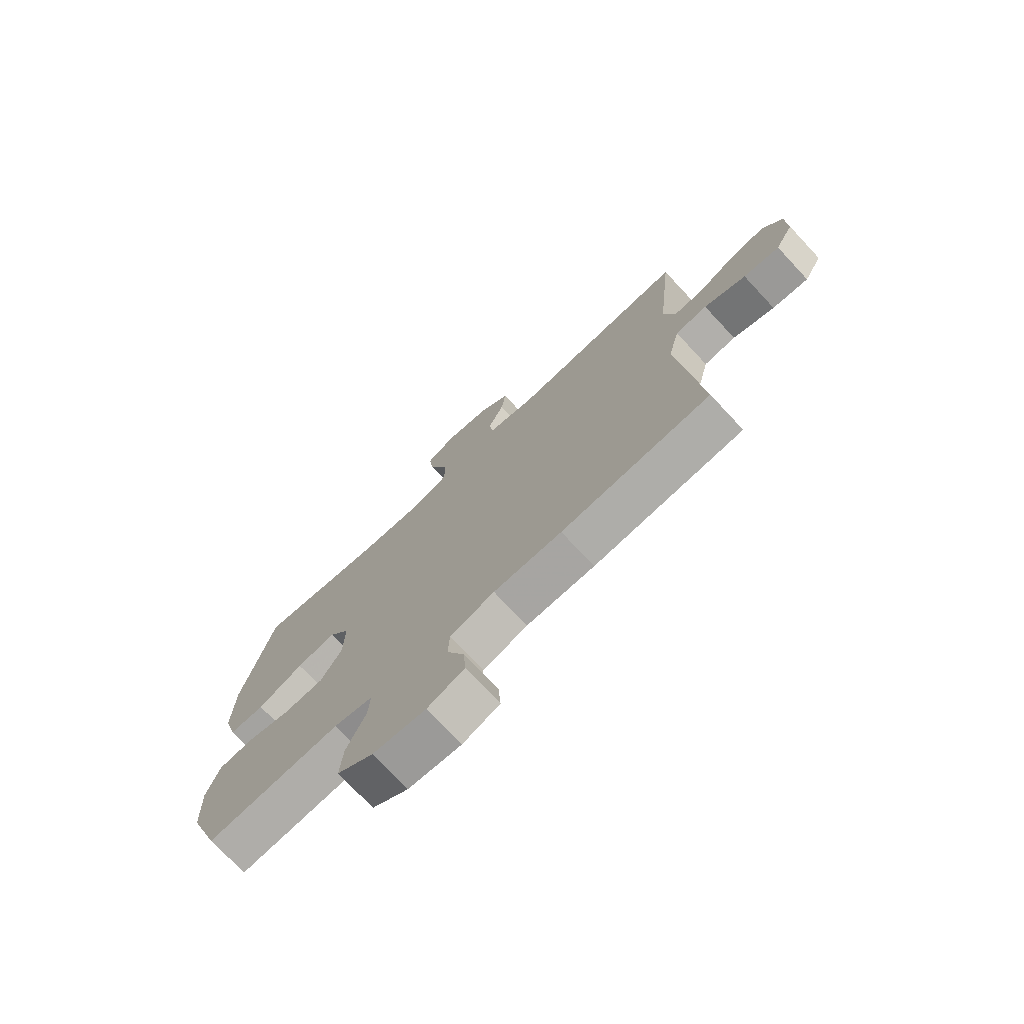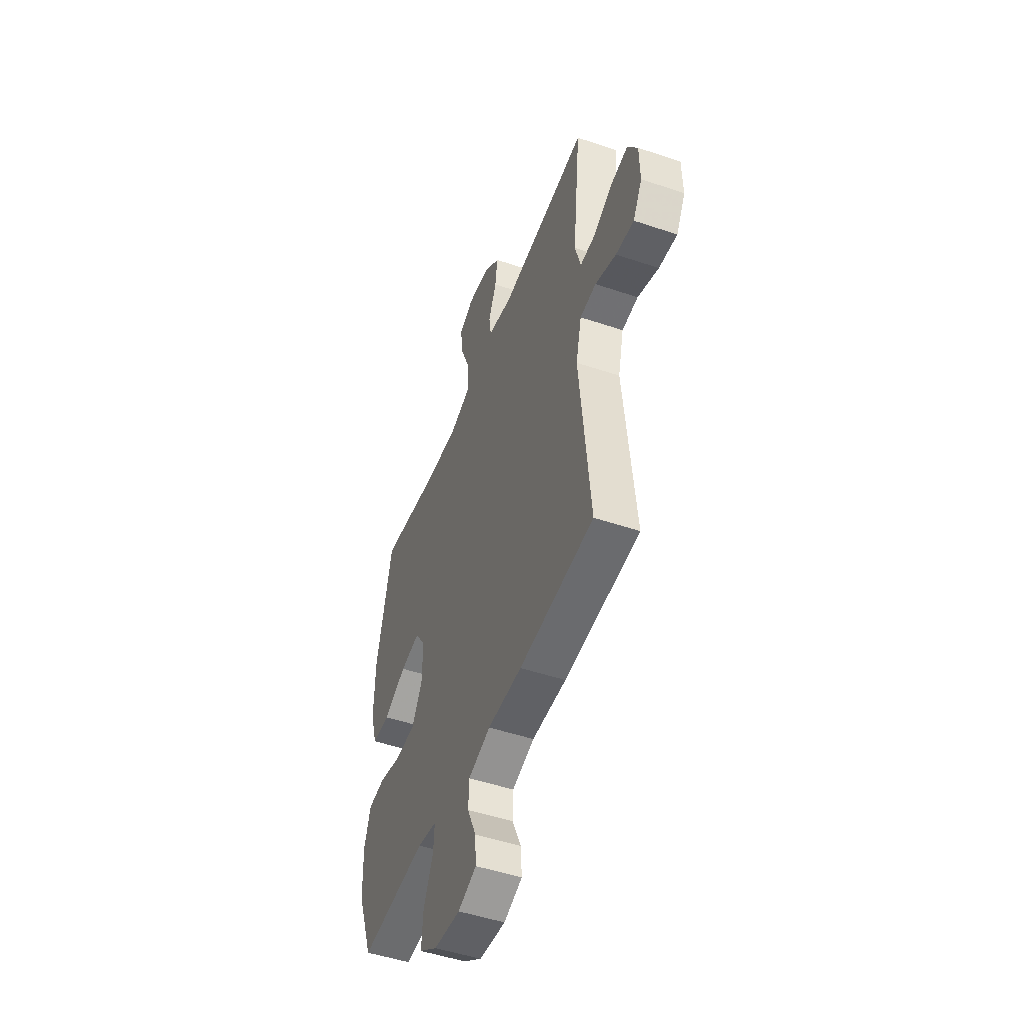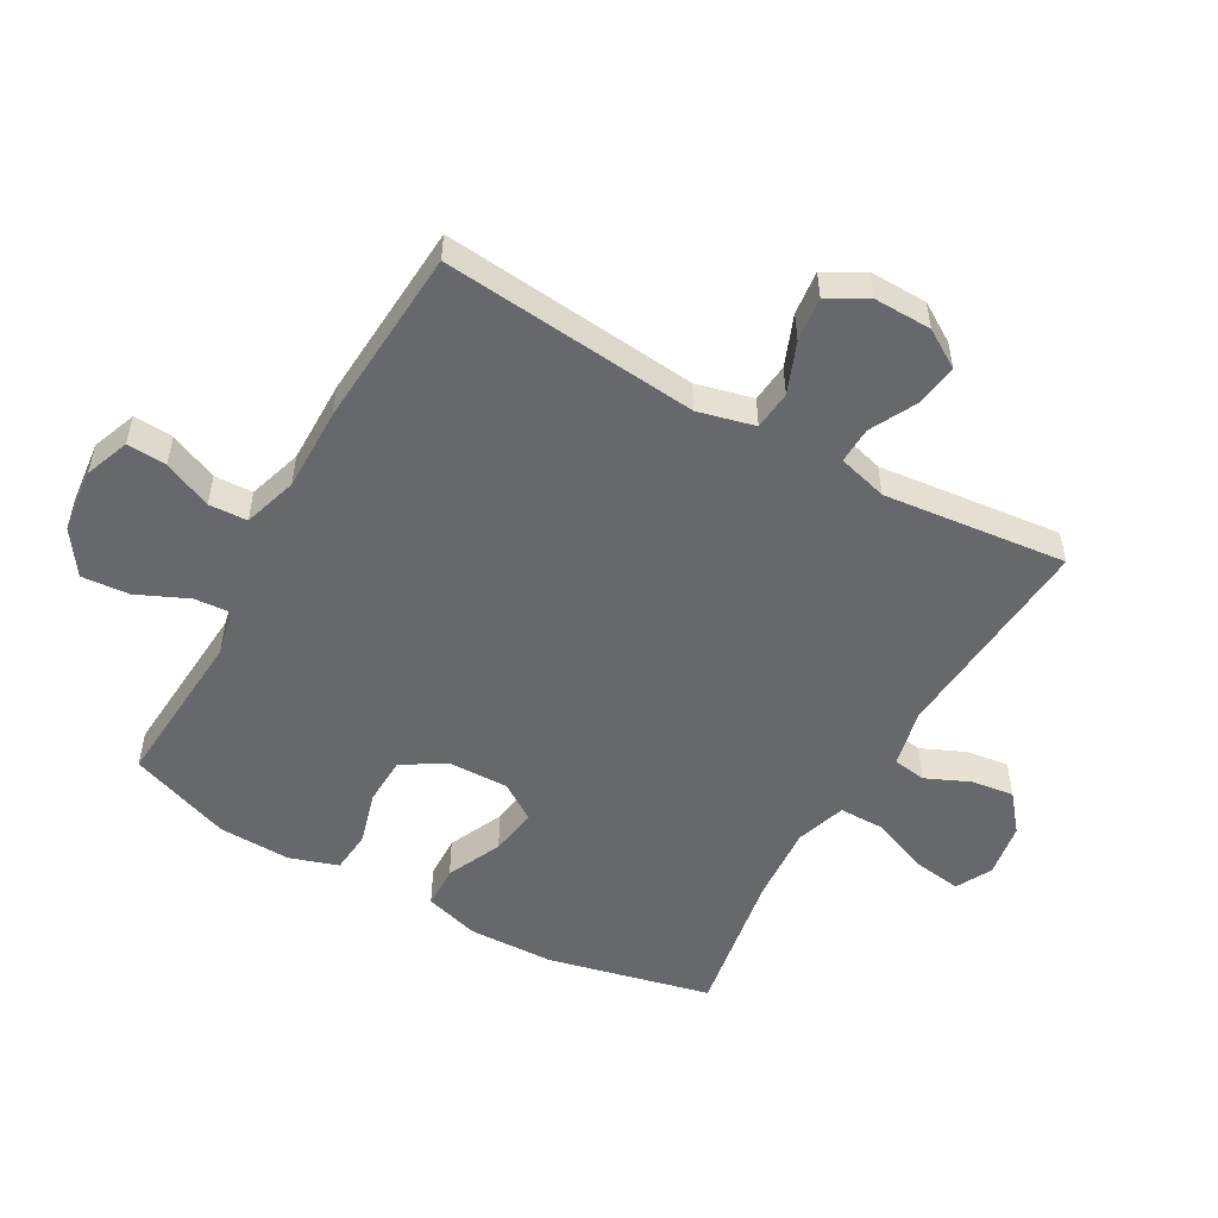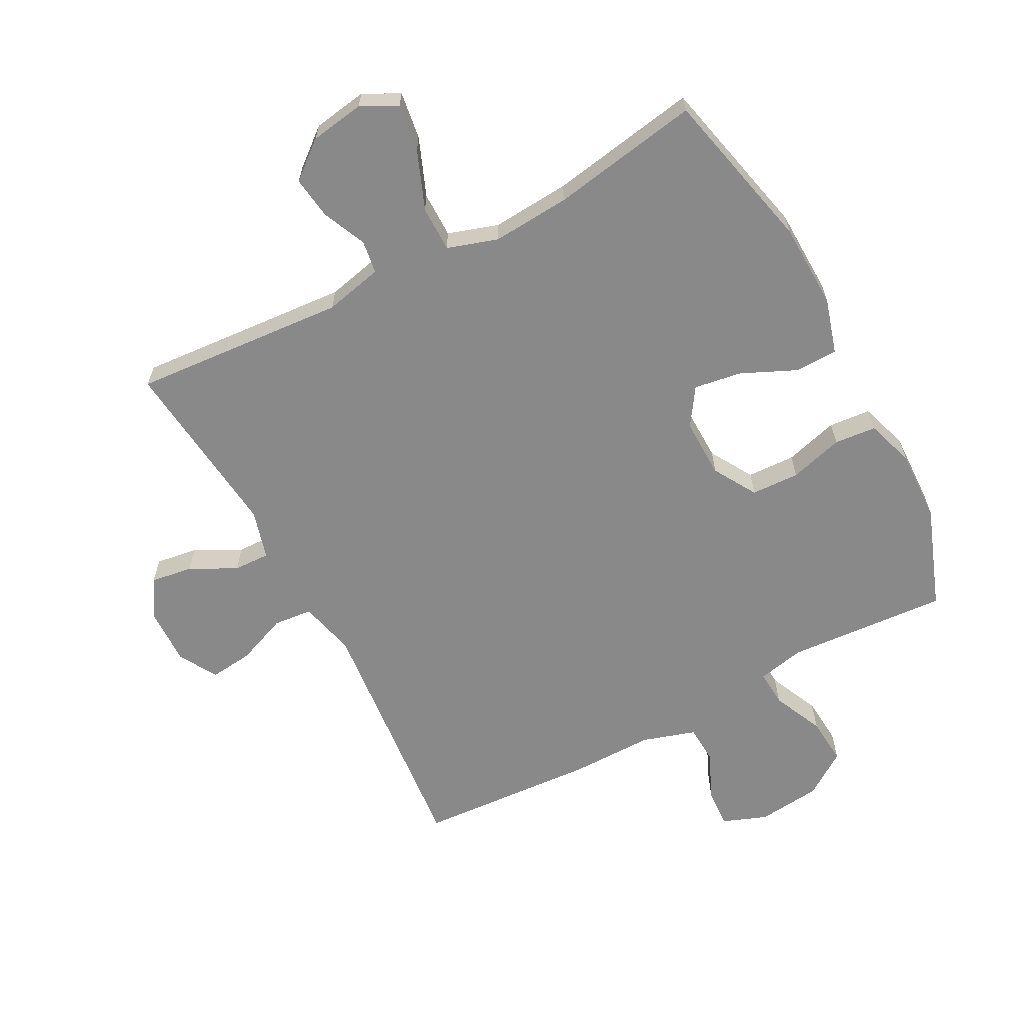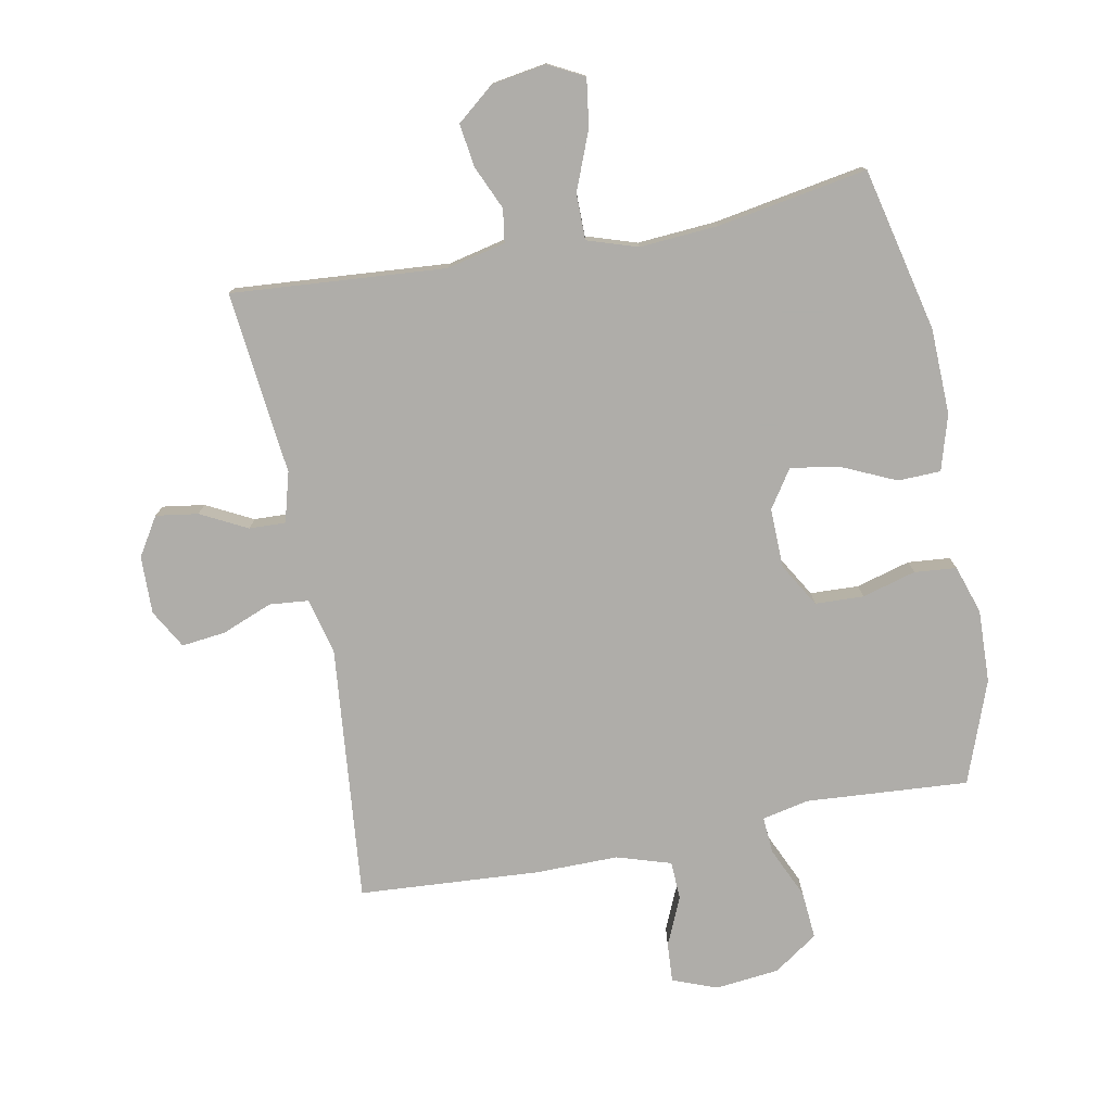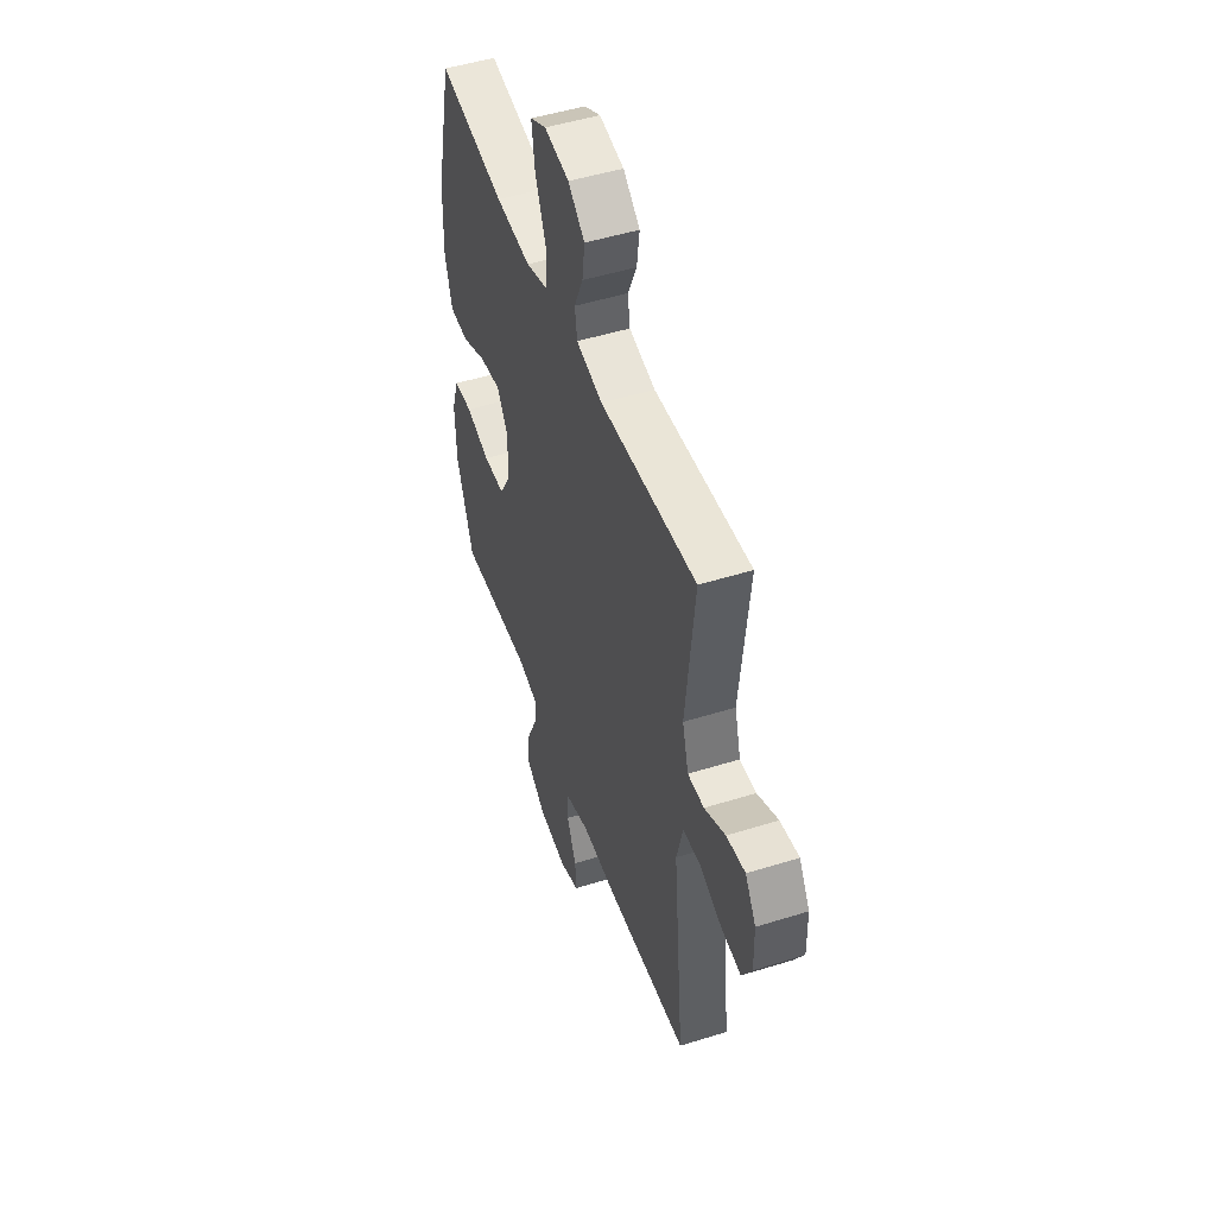
<metadata>
{"format":"obj","ext":"obj","renderer":"f3d","projection":"perspective","resolution":1024,"background":"white","views":[{"elev":-74.2,"azim":-136.9,"up":"+Z"},{"elev":-49.7,"azim":-110.4,"up":"+Z"},{"elev":-52.5,"azim":-119.4,"up":"+Y"},{"elev":-63.3,"azim":28.0,"up":"+Y"},{"elev":-77.2,"azim":10.9,"up":"+Y"},{"elev":49.3,"azim":-109.1,"up":"+Z"}]}
</metadata>
<code>
v 0.5 0.07 -0.5
v 0.242 0.07 -0.482
v 0.167 0.07 -0.498
v 0.171 0.07 -0.556
v 0.208 0.07 -0.638
v 0.214 0.07 -0.714
v 0.144 0.07 -0.762
v 0.042 0.07 -0.773
v -0.029 0.07 -0.746
v -0.025 0.07 -0.683
v 0.009 0.07 -0.606
v 0.006 0.07 -0.545
v -0.08 0.07 -0.518
v -0.212 0.07 -0.519
v -0.5 0.07 -0.5
v -0.46 0.07 -0.092
v -0.482 0.07 -0.002
v -0.544 0.07 0.004
v -0.625 0.07 -0.028
v -0.695 0.07 -0.036
v -0.73 0.07 0.026
v -0.728 0.07 0.118
v -0.69 0.07 0.179
v -0.623 0.07 0.169
v -0.549 0.07 0.131
v -0.491 0.07 0.129
v -0.469 0.07 0.208
v -0.5 0.07 0.5
v -0.159 0.07 0.474
v -0.066 0.07 0.495
v -0.058 0.07 0.548
v -0.089 0.07 0.618
v -0.098 0.07 0.686
v -0.039 0.07 0.734
v 0.048 0.07 0.748
v 0.105 0.07 0.718
v 0.094 0.07 0.642
v 0.057 0.07 0.549
v 0.057 0.07 0.476
v 0.137 0.07 0.45
v 0.262 0.07 0.459
v 0.5 0.07 0.5
v 0.56 0.07 0.24
v 0.564 0.07 0.103
v 0.538 0.07 0.015
v 0.47 0.07 0.013
v 0.382 0.07 0.053
v 0.306 0.07 0.065
v 0.266 0.07 0.005
v 0.268 0.07 -0.09
v 0.309 0.07 -0.159
v 0.386 0.07 -0.162
v 0.472 0.07 -0.138
v 0.539 0.07 -0.144
v 0.564 0.07 -0.221
v 0.56 0.07 -0.337
v 0.5 0 -0.5
v 0.242 0 -0.482
v 0.167 0 -0.498
v 0.171 0 -0.556
v 0.208 0 -0.638
v 0.214 0 -0.714
v 0.144 0 -0.762
v 0.042 0 -0.773
v -0.029 0 -0.746
v -0.025 0 -0.683
v 0.009 0 -0.606
v 0.006 0 -0.545
v -0.08 0 -0.518
v -0.212 0 -0.519
v -0.5 0 -0.5
v -0.46 0 -0.092
v -0.482 0 -0.002
v -0.544 0 0.004
v -0.625 0 -0.028
v -0.695 0 -0.036
v -0.73 0 0.026
v -0.728 0 0.118
v -0.69 0 0.179
v -0.623 0 0.169
v -0.549 0 0.131
v -0.491 0 0.129
v -0.469 0 0.208
v -0.5 0 0.5
v -0.159 0 0.474
v -0.066 0 0.495
v -0.058 0 0.548
v -0.089 0 0.618
v -0.098 0 0.686
v -0.039 0 0.734
v 0.048 0 0.748
v 0.105 0 0.718
v 0.094 0 0.642
v 0.057 0 0.549
v 0.057 0 0.476
v 0.137 0 0.45
v 0.262 0 0.459
v 0.5 0 0.5
v 0.56 0 0.24
v 0.564 0 0.103
v 0.538 0 0.015
v 0.47 0 0.013
v 0.382 0 0.053
v 0.306 0 0.065
v 0.266 0 0.005
v 0.268 0 -0.09
v 0.309 0 -0.159
v 0.386 0 -0.162
v 0.472 0 -0.138
v 0.539 0 -0.144
v 0.564 0 -0.221
v 0.56 0 -0.337
f 55 56 1 2
f 52 53 54 55
f 51 52 55 2
f 50 51 2 3
f 49 50 3
f 44 45 46 47
f 44 47 48
f 41 42 43 44
f 40 41 44 48
f 39 40 48 49
f 35 36 37 38
f 35 38 39
f 34 35 39
f 31 32 33 34
f 31 34 39
f 30 31 39 49
f 27 28 29
f 26 27 29 30
f 22 23 24 25
f 22 25 26
f 21 22 26
f 18 19 20 21
f 17 18 21 26
f 16 17 26 30
f 13 14 15 16
f 12 13 16 30
f 8 9 10 11
f 8 11 12
f 4 5 6 7
f 3 4 7 8
f 12 30 49
f 3 8 12 49
f 58 57 112 111
f 111 110 109 108
f 58 111 108 107
f 59 58 107 106
f 59 106 105
f 103 102 101 100
f 104 103 100
f 100 99 98 97
f 104 100 97 96
f 105 104 96 95
f 94 93 92 91
f 95 94 91
f 95 91 90
f 90 89 88 87
f 95 90 87
f 105 95 87 86
f 85 84 83
f 86 85 83 82
f 81 80 79 78
f 82 81 78
f 82 78 77
f 77 76 75 74
f 82 77 74 73
f 86 82 73 72
f 72 71 70 69
f 86 72 69 68
f 67 66 65 64
f 68 67 64
f 63 62 61 60
f 64 63 60 59
f 105 86 68
f 105 68 64 59
f 1 57 58 2
f 2 58 59 3
f 3 59 60 4
f 4 60 61 5
f 5 61 62 6
f 6 62 63 7
f 7 63 64 8
f 8 64 65 9
f 9 65 66 10
f 10 66 67 11
f 11 67 68 12
f 12 68 69 13
f 13 69 70 14
f 14 70 71 15
f 15 71 72 16
f 16 72 73 17
f 17 73 74 18
f 18 74 75 19
f 19 75 76 20
f 20 76 77 21
f 21 77 78 22
f 22 78 79 23
f 23 79 80 24
f 24 80 81 25
f 25 81 82 26
f 26 82 83 27
f 27 83 84 28
f 28 84 85 29
f 29 85 86 30
f 30 86 87 31
f 31 87 88 32
f 32 88 89 33
f 33 89 90 34
f 34 90 91 35
f 35 91 92 36
f 36 92 93 37
f 37 93 94 38
f 38 94 95 39
f 39 95 96 40
f 40 96 97 41
f 41 97 98 42
f 42 98 99 43
f 43 99 100 44
f 44 100 101 45
f 45 101 102 46
f 46 102 103 47
f 47 103 104 48
f 48 104 105 49
f 49 105 106 50
f 50 106 107 51
f 51 107 108 52
f 52 108 109 53
f 53 109 110 54
f 54 110 111 55
f 55 111 112 56
f 56 112 57 1

</code>
